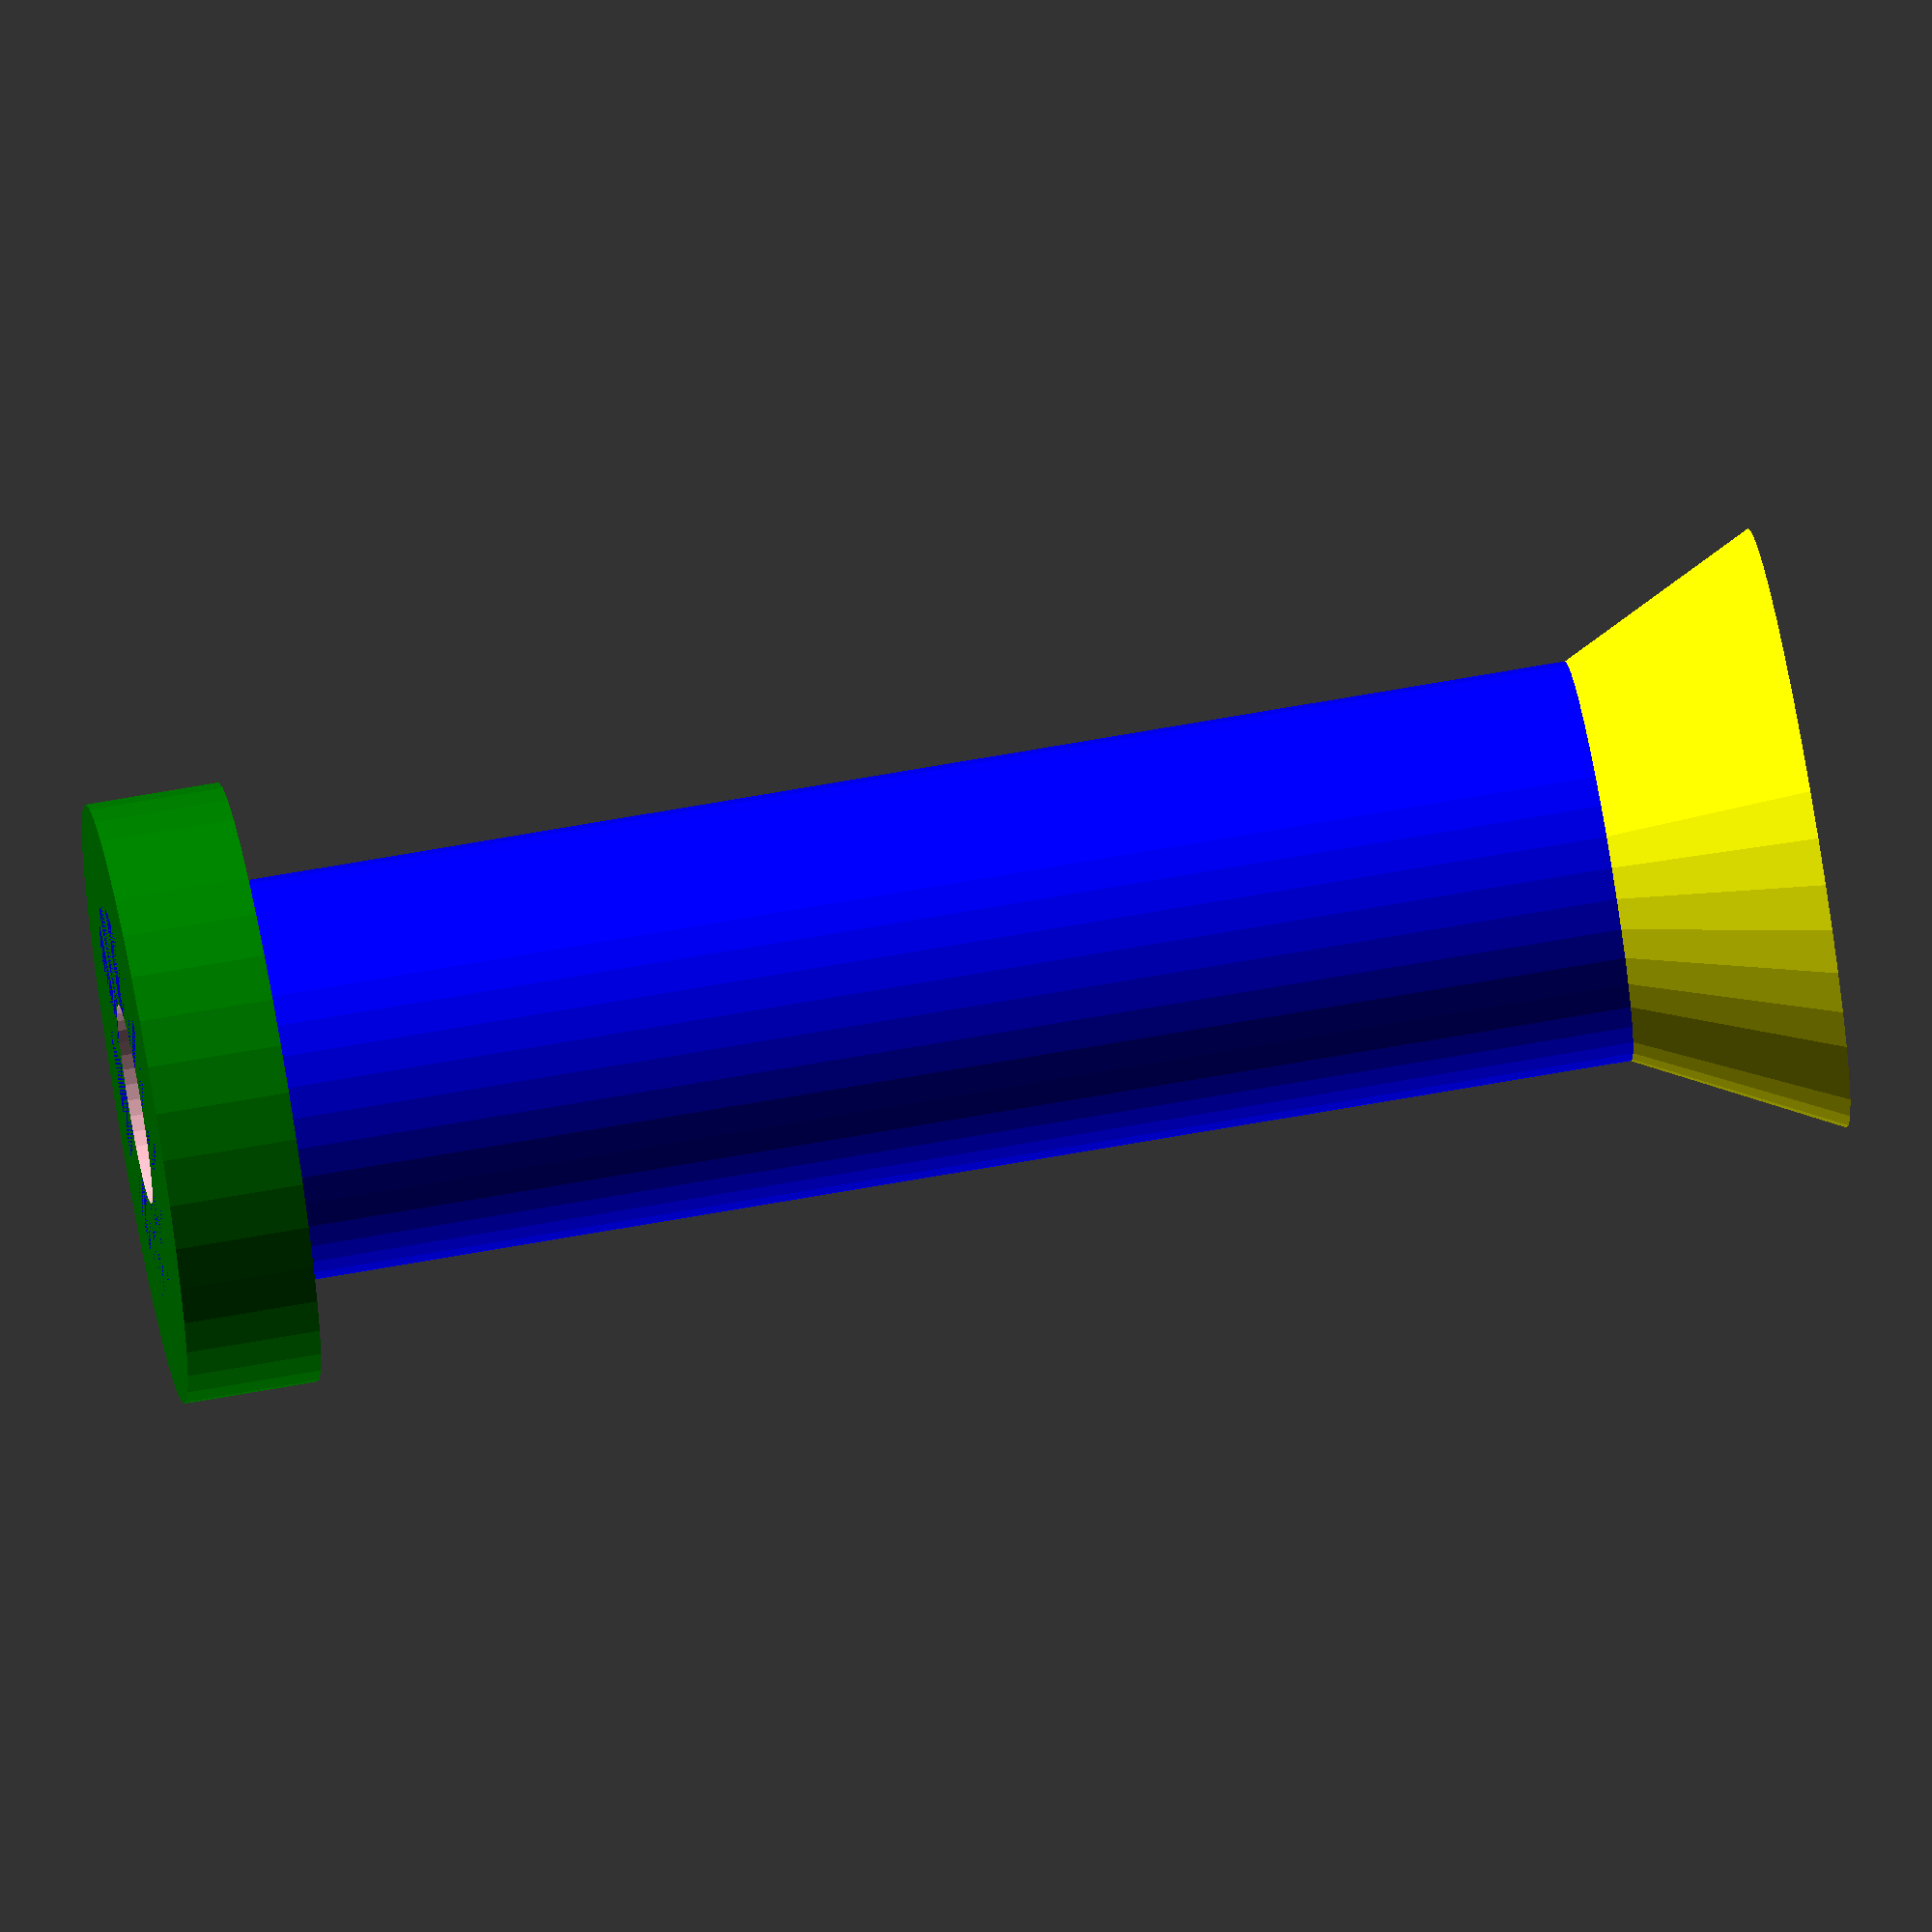
<openscad>
hl = 50;
smooth = 40;
dia = 12;
diaB = 18;

difference()
{

union() {
  color("yellow")
  translate([0,0,hl-6])
  cylinder(6,d1=dia,d2=diaB,$fn=smooth);

  color("blue")
  cylinder(hl,d=dia,$fn=smooth);
    
  color("green")
  cylinder(4,d=diaB,$fn=smooth);
}

union() {
  color("pink")
  translate([0,0,hl-7])
  cylinder(7+2,d=6,$fn=smooth);

  color("red")
  translate([0,0,7+1.5])
  cylinder(hl,d=2.95,$fn=smooth);

  color("pink")
  translate([0,0,-1])
  cylinder(7+2,d=6,$fn=smooth);
}

}


</openscad>
<views>
elev=111.1 azim=3.6 roll=280.1 proj=o view=solid
</views>
